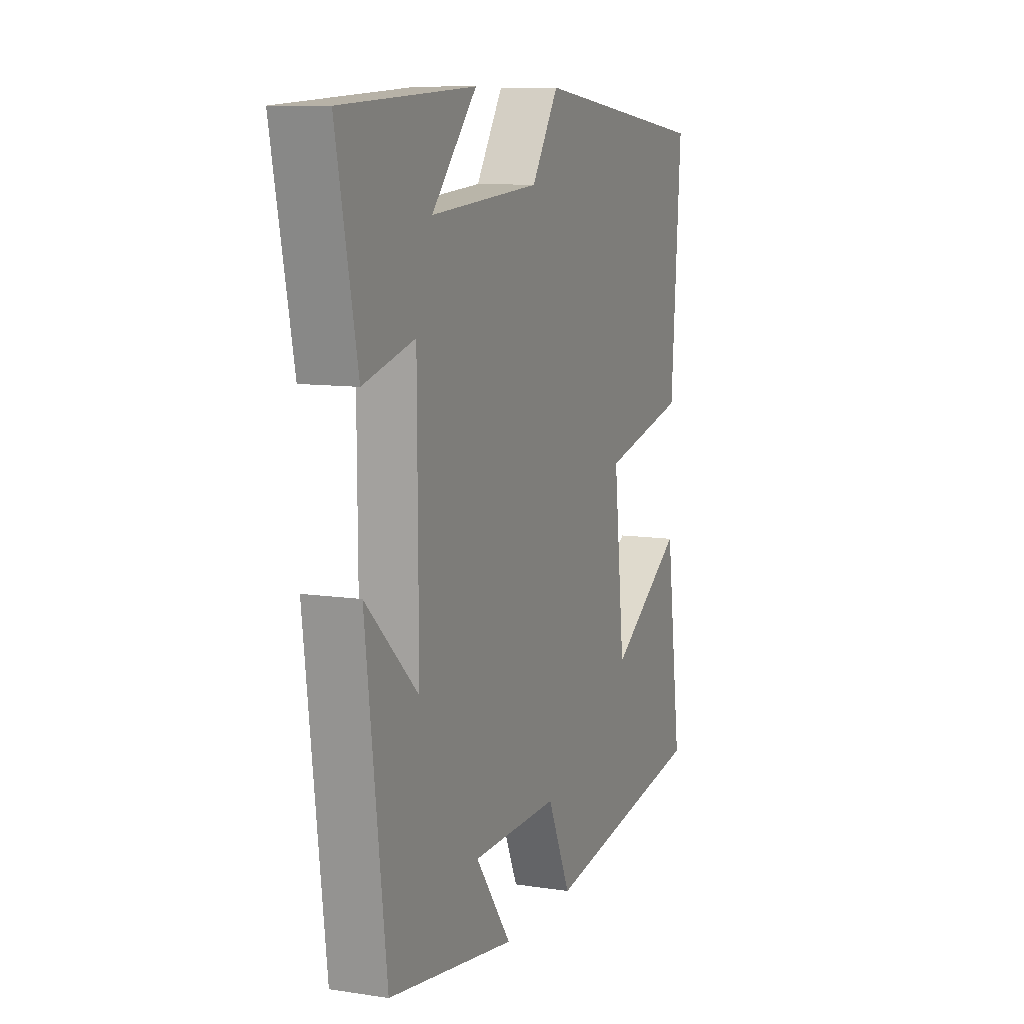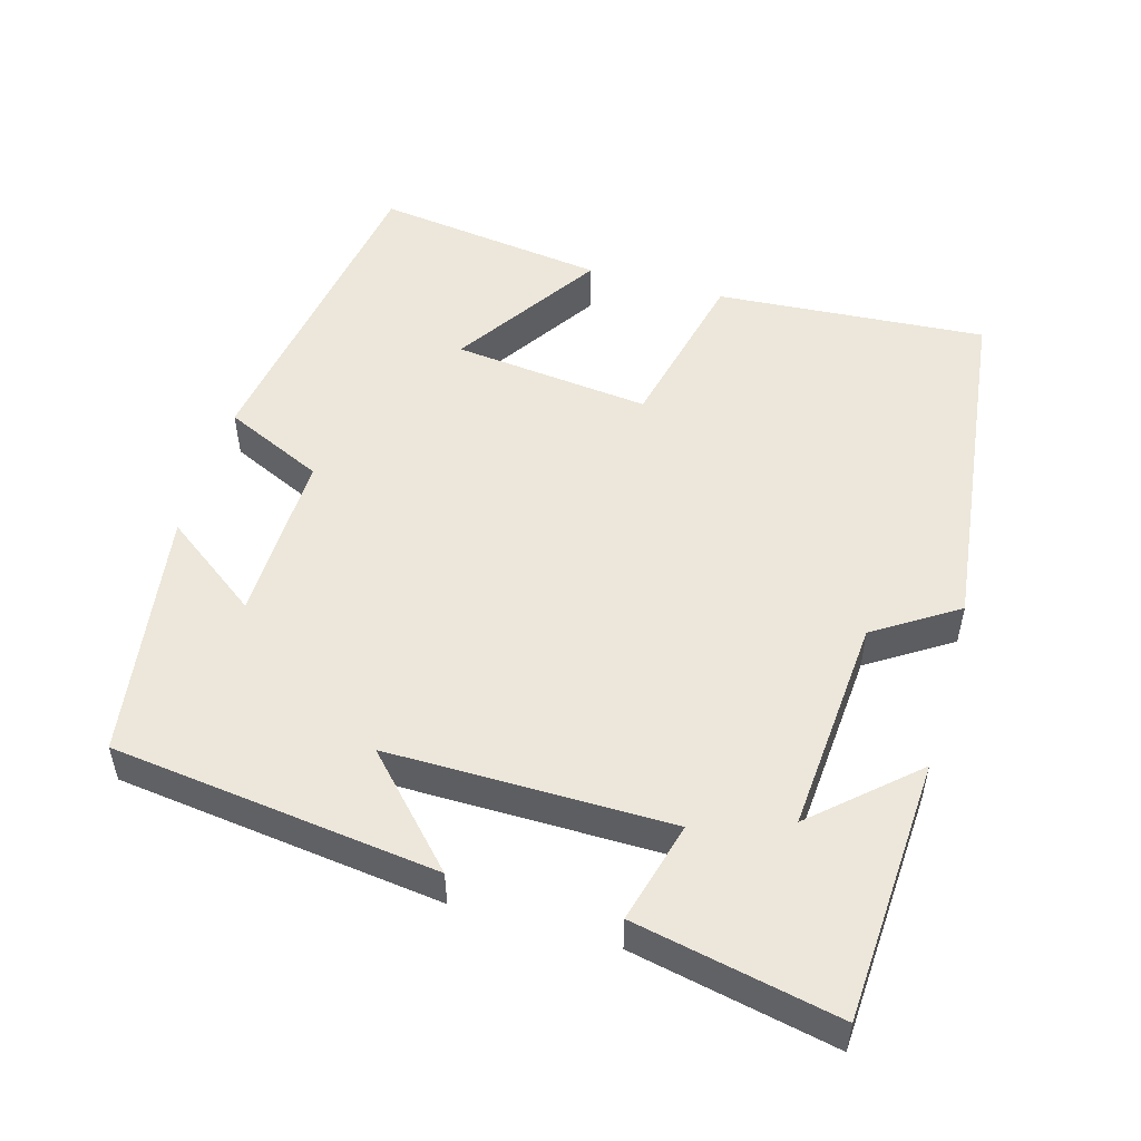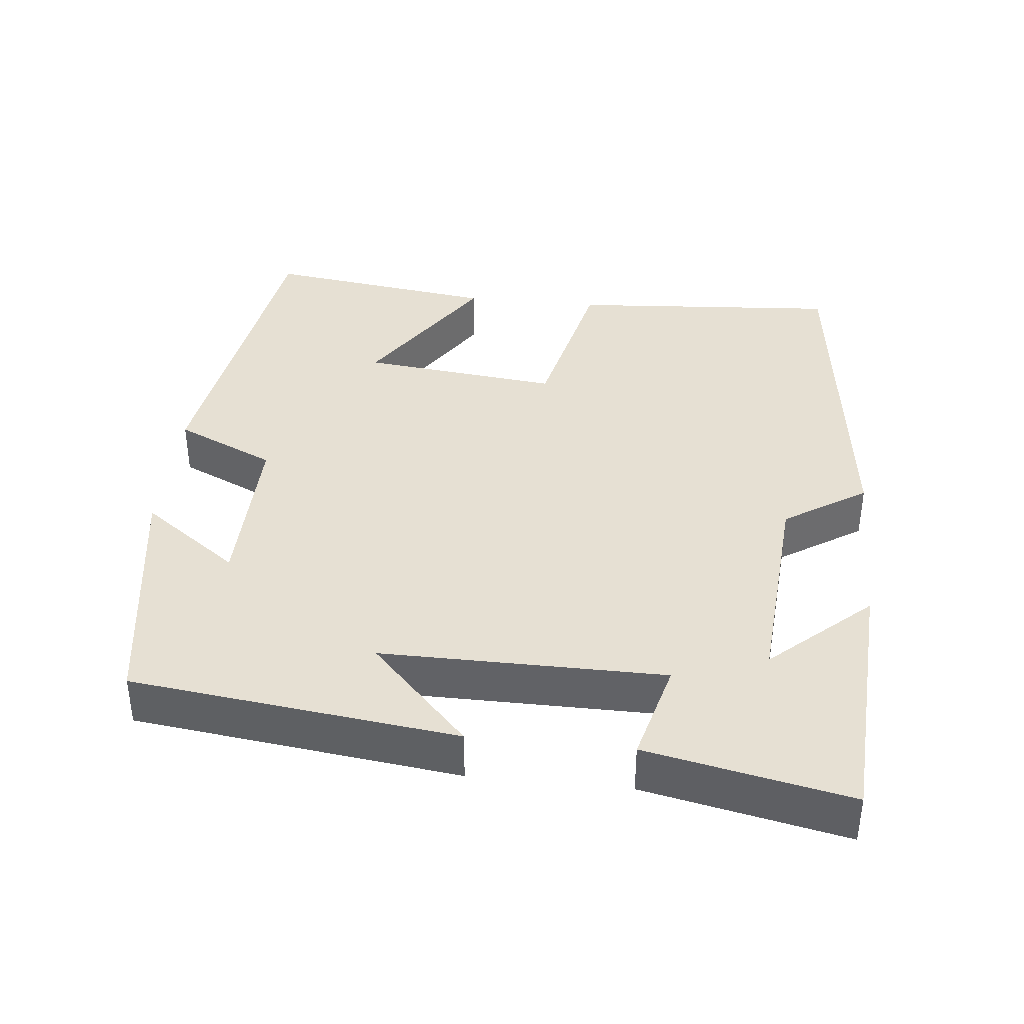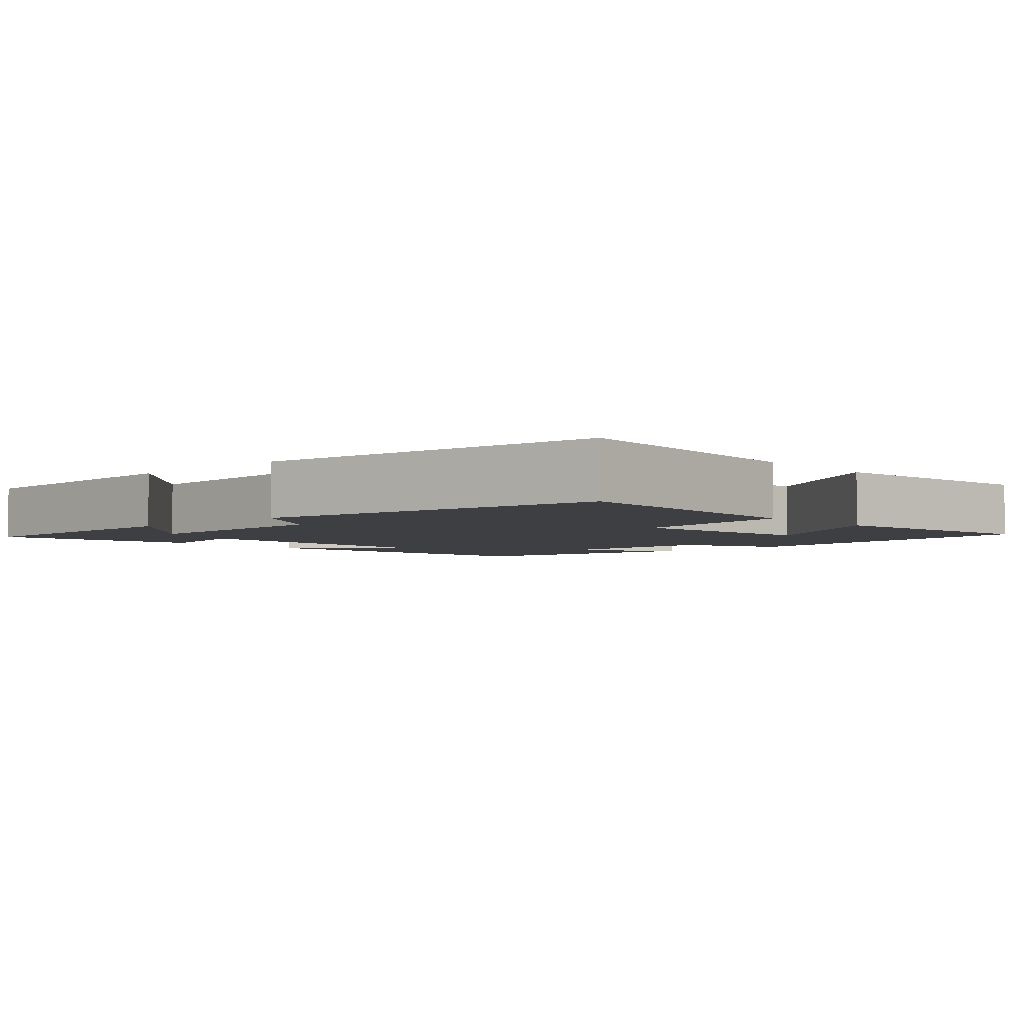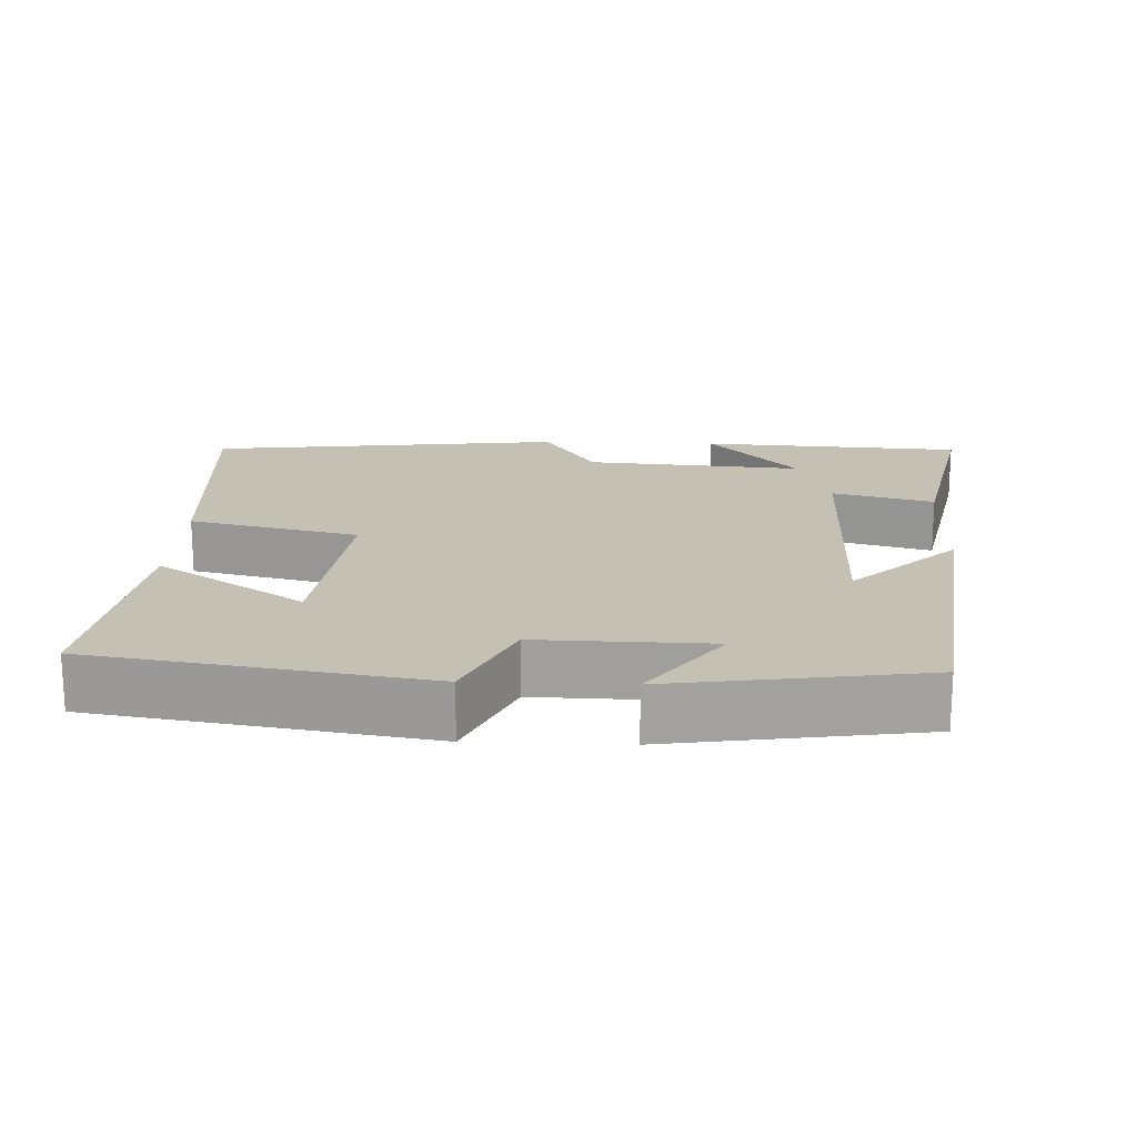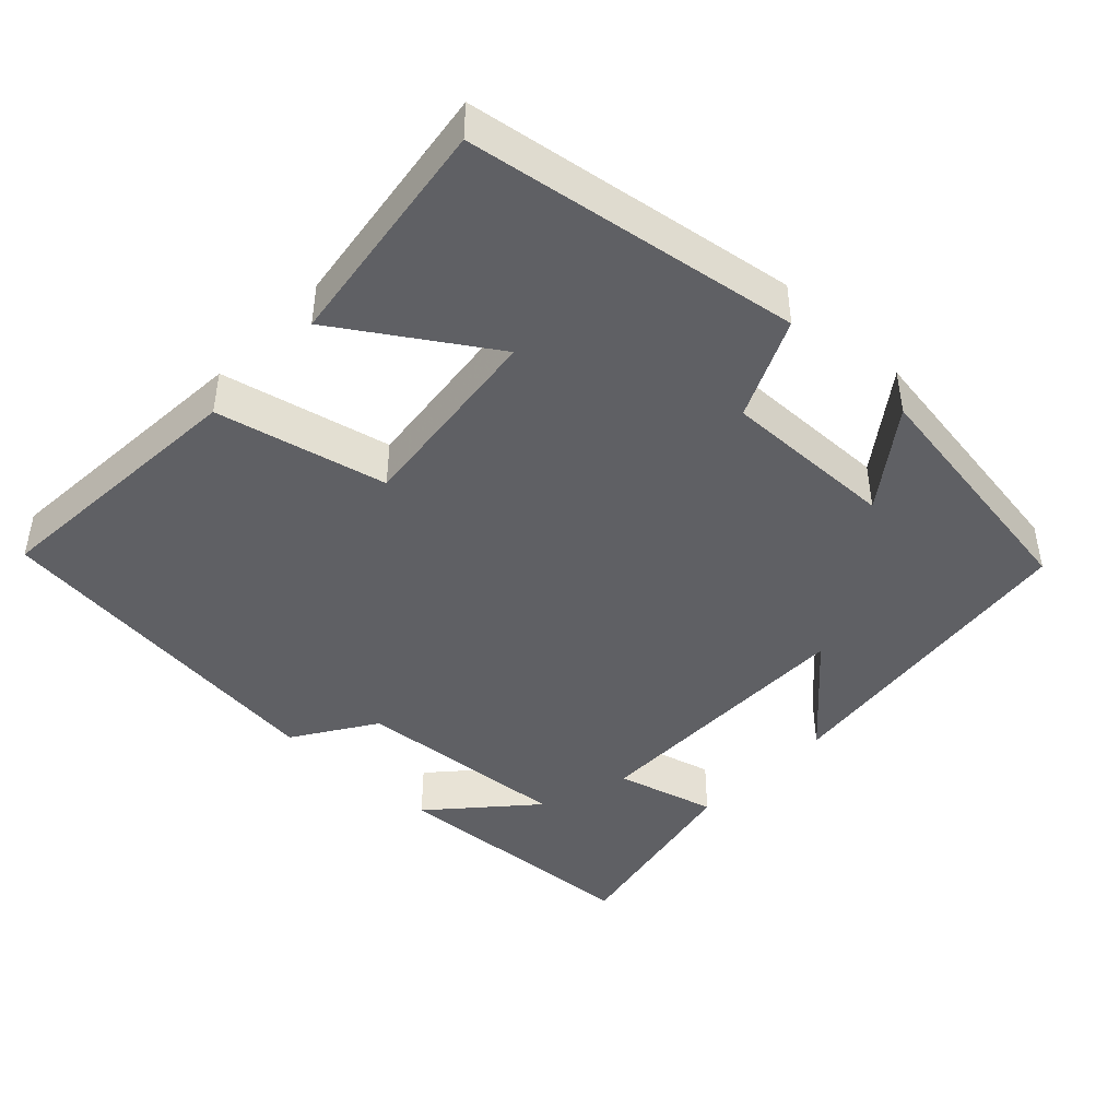
<metadata>
{"format":"obj","ext":"obj","renderer":"f3d","projection":"perspective","resolution":1024,"background":"white","views":[{"elev":9.7,"azim":-68.3,"up":"+Z"},{"elev":51.5,"azim":-73.9,"up":"+Y"},{"elev":38.5,"azim":-84.0,"up":"+Y"},{"elev":-3.9,"azim":42.4,"up":"+Y"},{"elev":18.3,"azim":-177.6,"up":"+Y"},{"elev":-43.8,"azim":136.6,"up":"+Y"}]}
</metadata>
<code>
v 0.543 0.07 -0.431
v 0.095 0.07 -0.5
v 0.033 0.07 -0.365
v -0.201 0.07 -0.369
v -0.105 0.07 -0.5
v -0.446 0.07 -0.448
v -0.5 0.07 -0.008
v -0.361 0.07 -0.14
v -0.363 0.07 0.242
v -0.5 0.07 0.206
v -0.556 0.07 0.48
v -0.2 0.07 0.5
v -0.32 0.07 0.367
v -0.026 0.07 0.389
v 0.046 0.07 0.5
v 0.527 0.07 0.441
v 0.5 0.07 0.074
v 0.27 0.07 0.022
v 0.3 0.07 -0.246
v 0.5 0.07 -0.116
v 0.543 0 -0.431
v 0.095 0 -0.5
v 0.033 0 -0.365
v -0.201 0 -0.369
v -0.105 0 -0.5
v -0.446 0 -0.448
v -0.5 0 -0.008
v -0.361 0 -0.14
v -0.363 0 0.242
v -0.5 0 0.206
v -0.556 0 0.48
v -0.2 0 0.5
v -0.32 0 0.367
v -0.026 0 0.389
v 0.046 0 0.5
v 0.527 0 0.441
v 0.5 0 0.074
v 0.27 0 0.022
v 0.3 0 -0.246
v 0.5 0 -0.116
f 19 20 1 2
f 18 19 2 3
f 15 16 17 18
f 14 15 18 3
f 13 14 3 4
f 10 11 12 13
f 9 10 13
f 8 9 13 4
f 7 8 4
f 4 5 6 7
f 22 21 40 39
f 23 22 39 38
f 38 37 36 35
f 23 38 35 34
f 24 23 34 33
f 33 32 31 30
f 33 30 29
f 24 33 29 28
f 24 28 27
f 27 26 25 24
f 1 21 22 2
f 2 22 23 3
f 3 23 24 4
f 4 24 25 5
f 5 25 26 6
f 6 26 27 7
f 7 27 28 8
f 8 28 29 9
f 9 29 30 10
f 10 30 31 11
f 11 31 32 12
f 12 32 33 13
f 13 33 34 14
f 14 34 35 15
f 15 35 36 16
f 16 36 37 17
f 17 37 38 18
f 18 38 39 19
f 19 39 40 20
f 20 40 21 1

</code>
